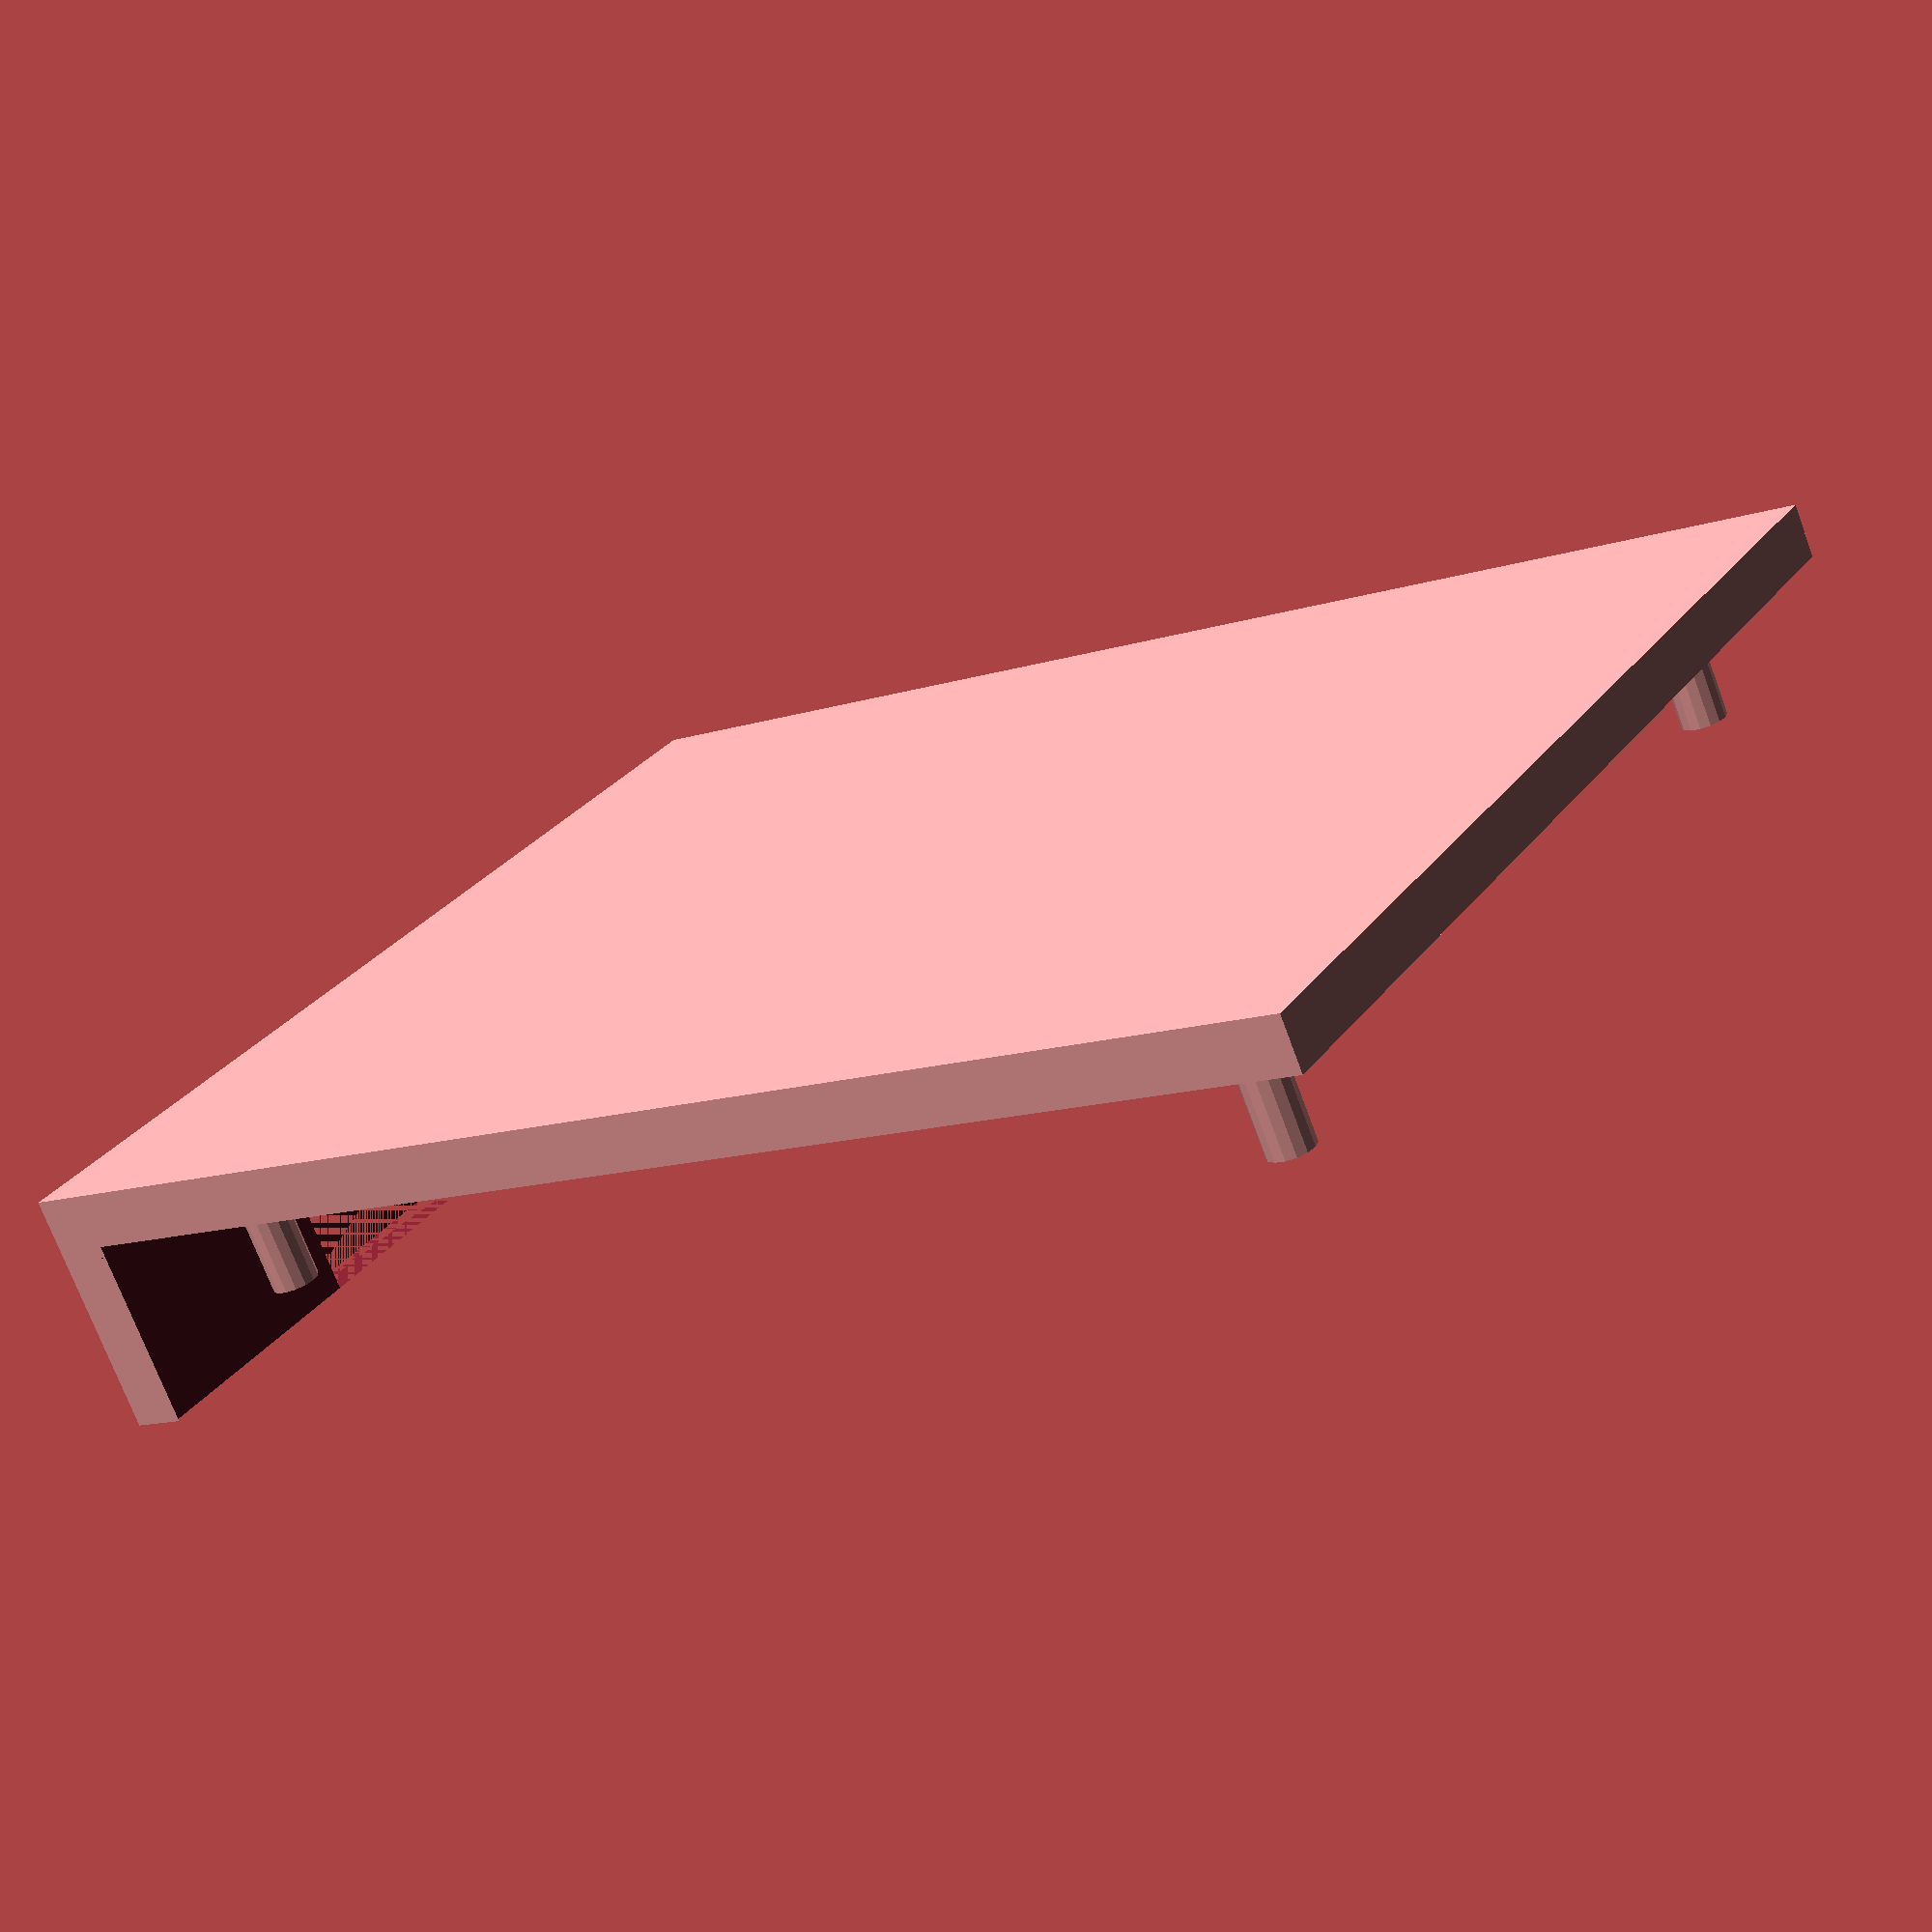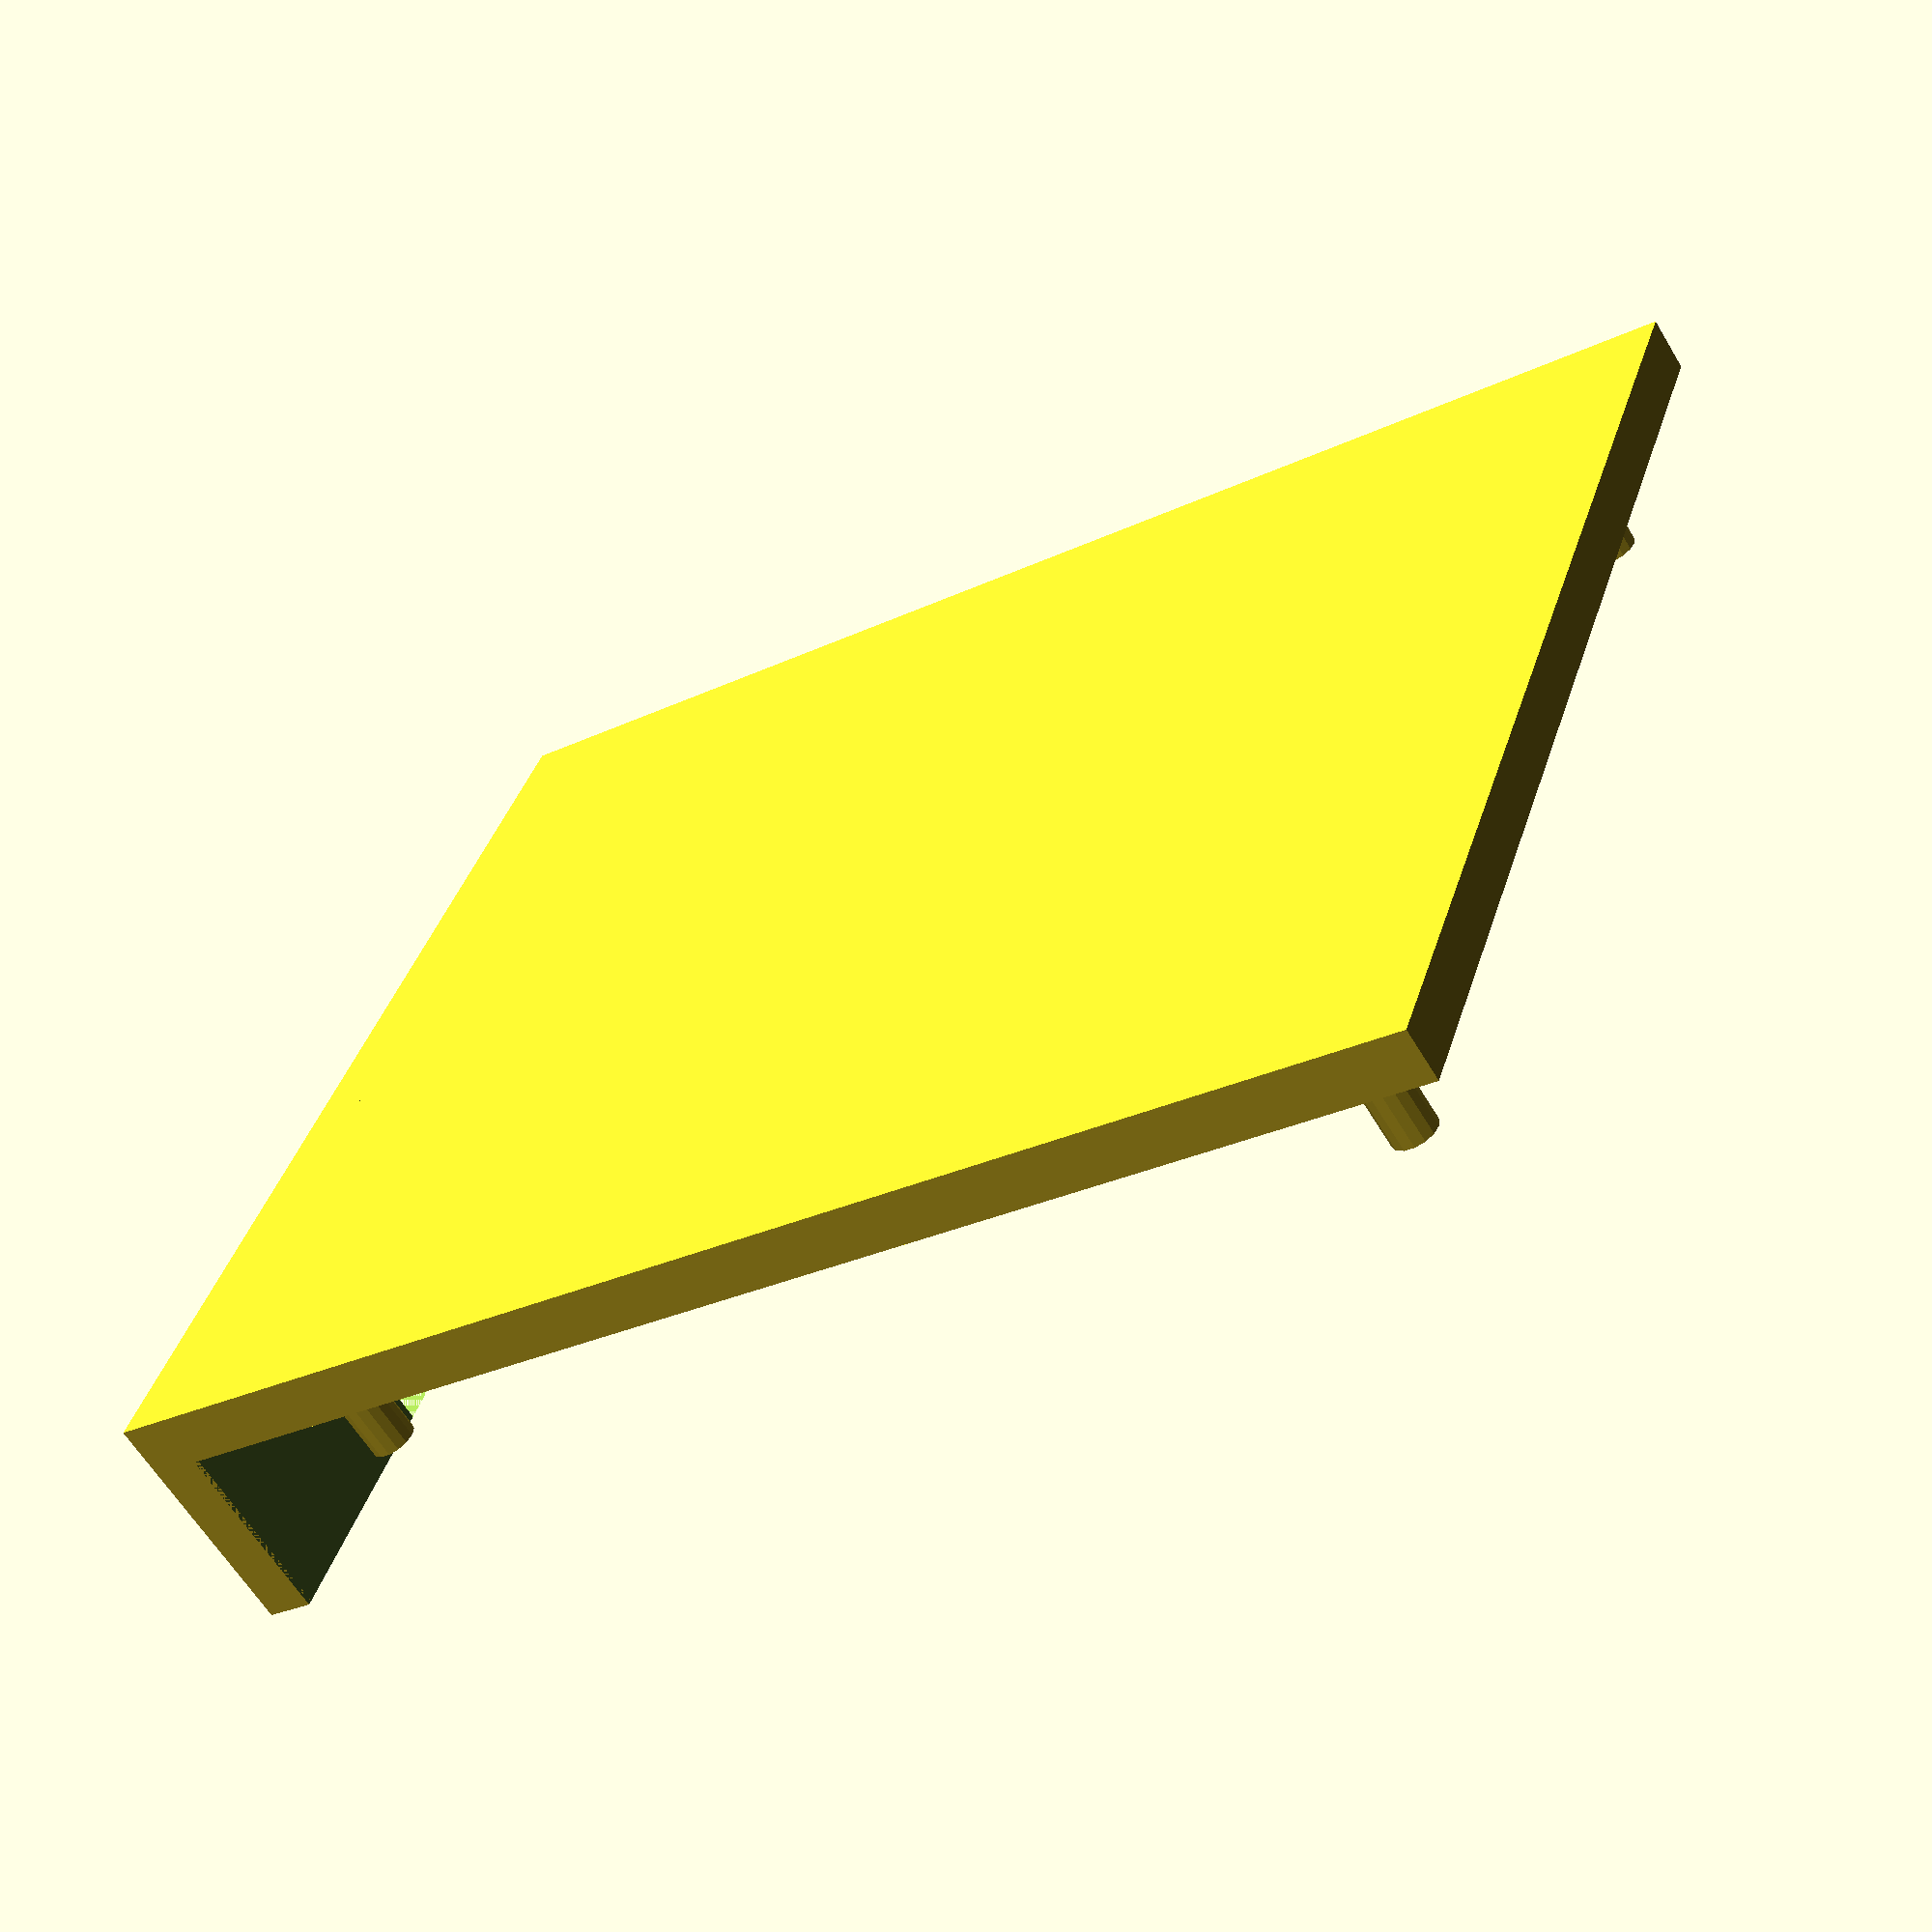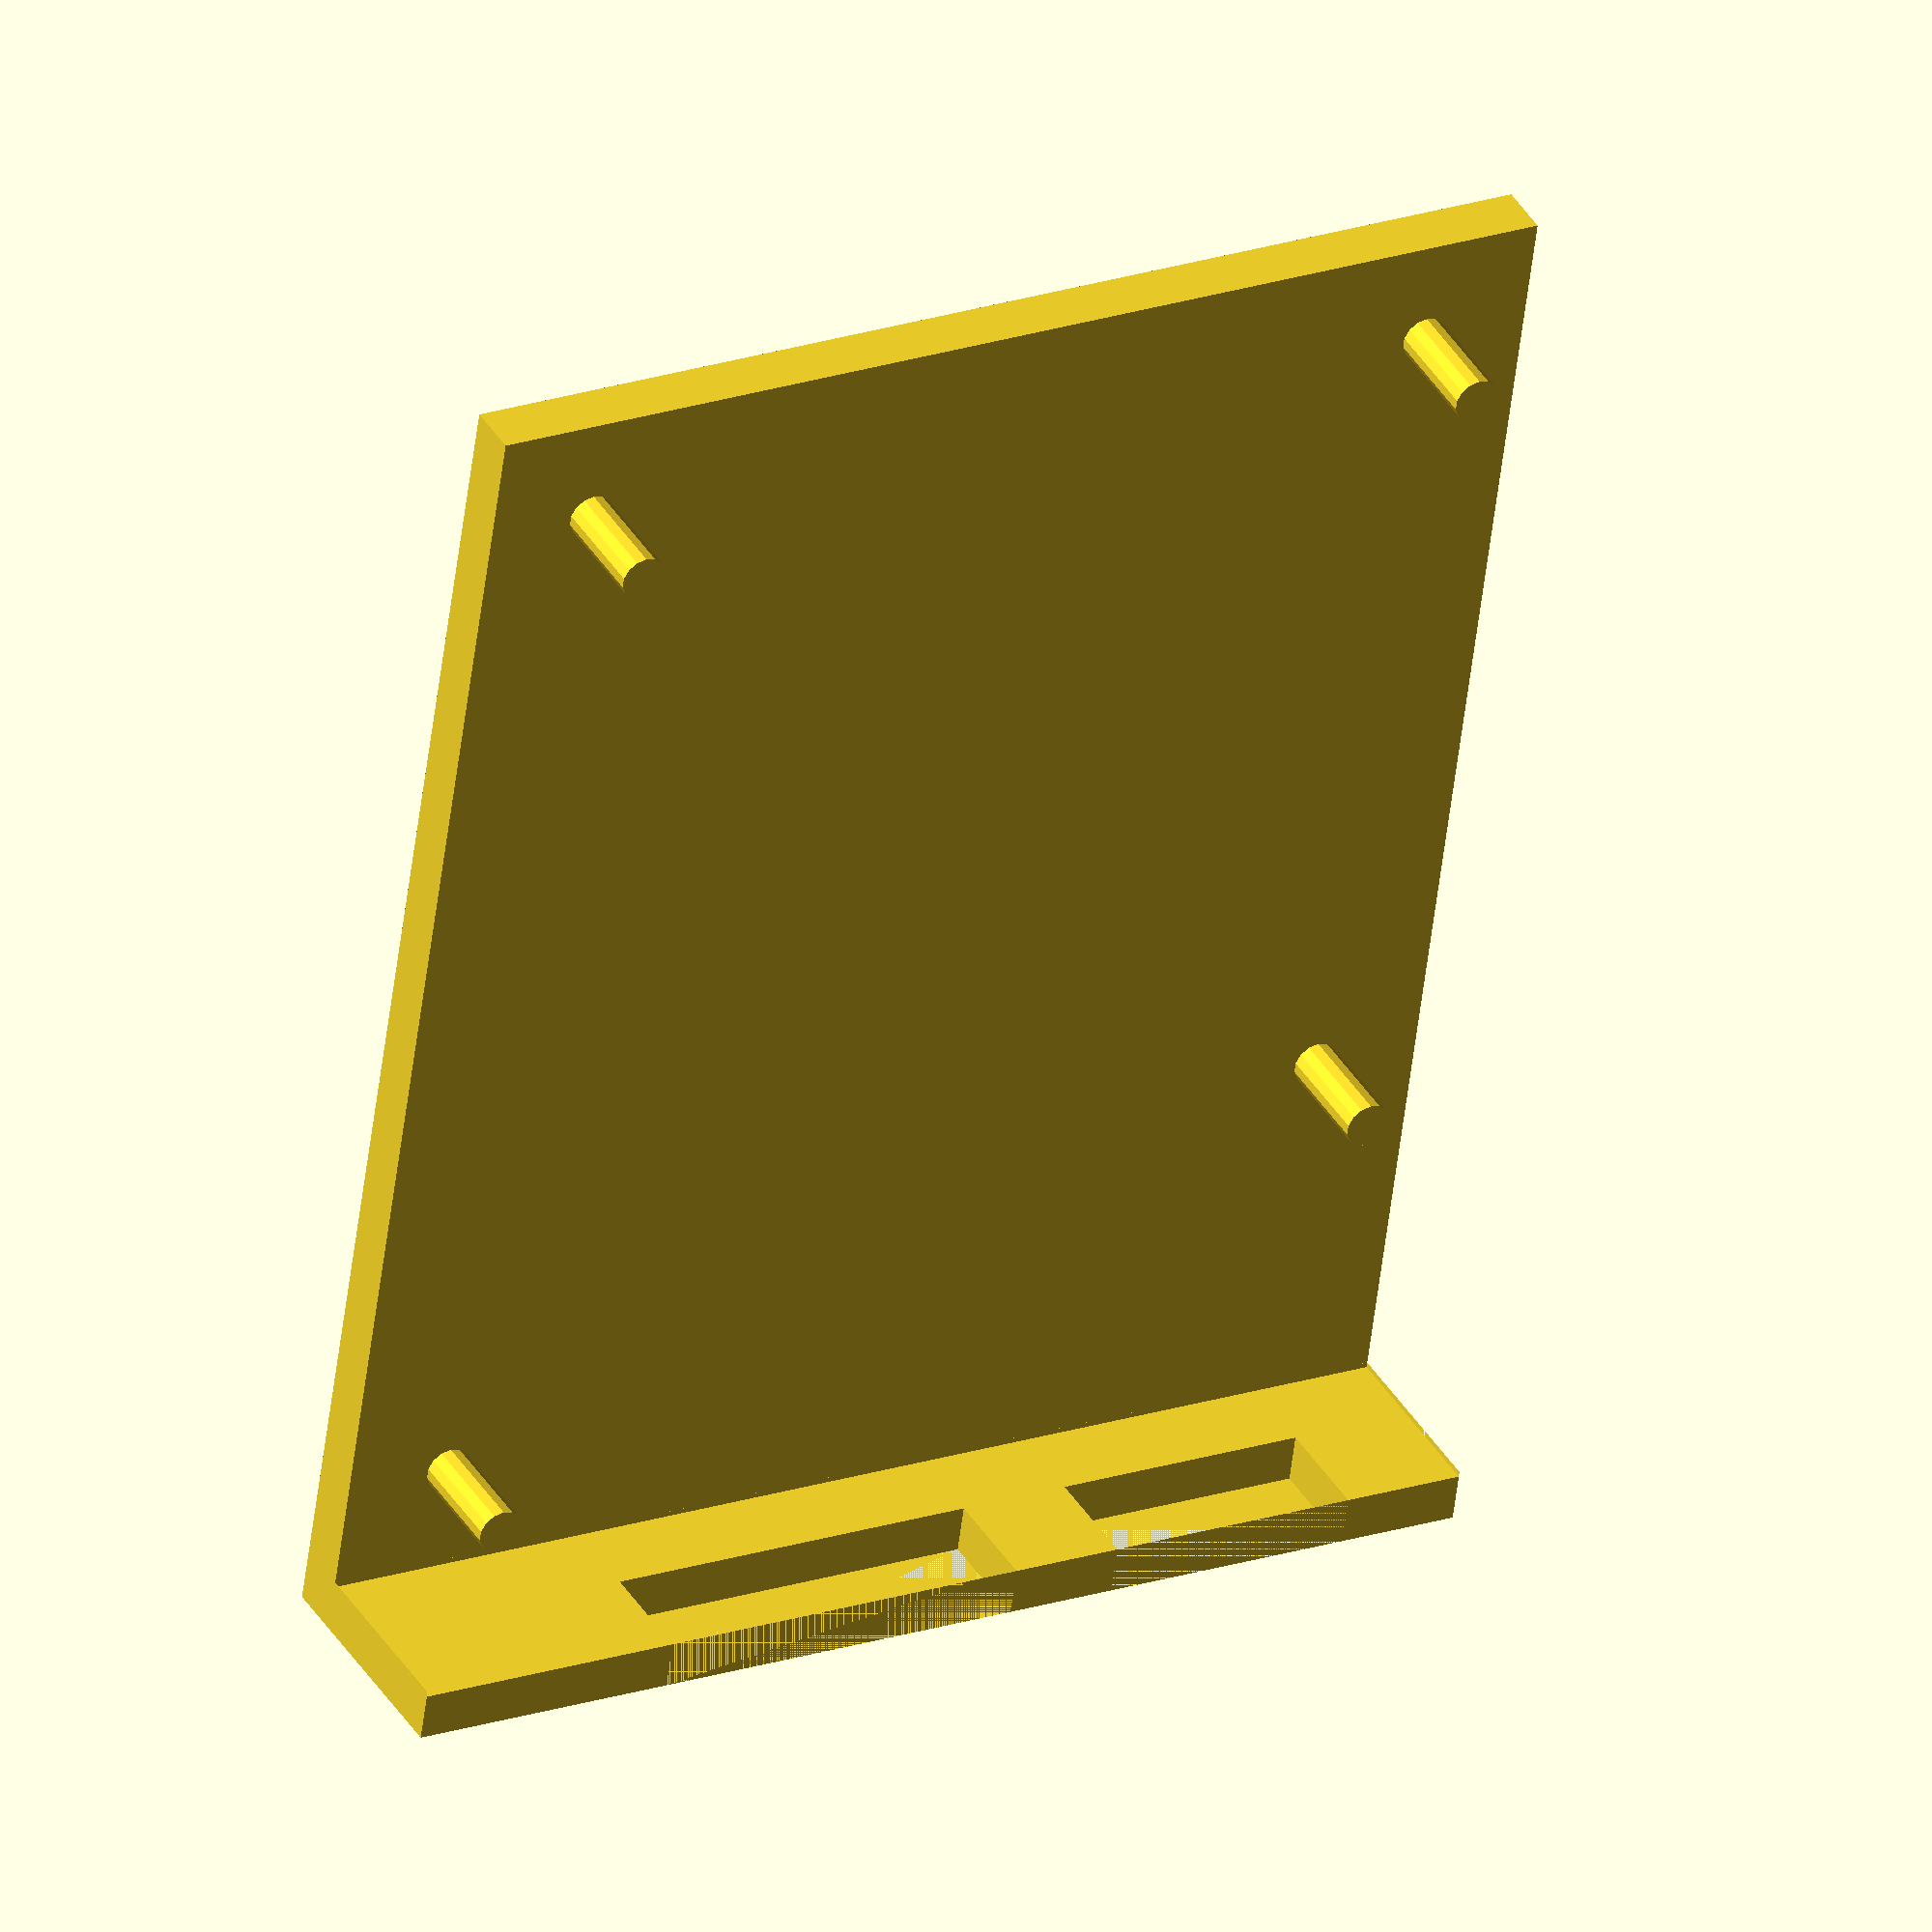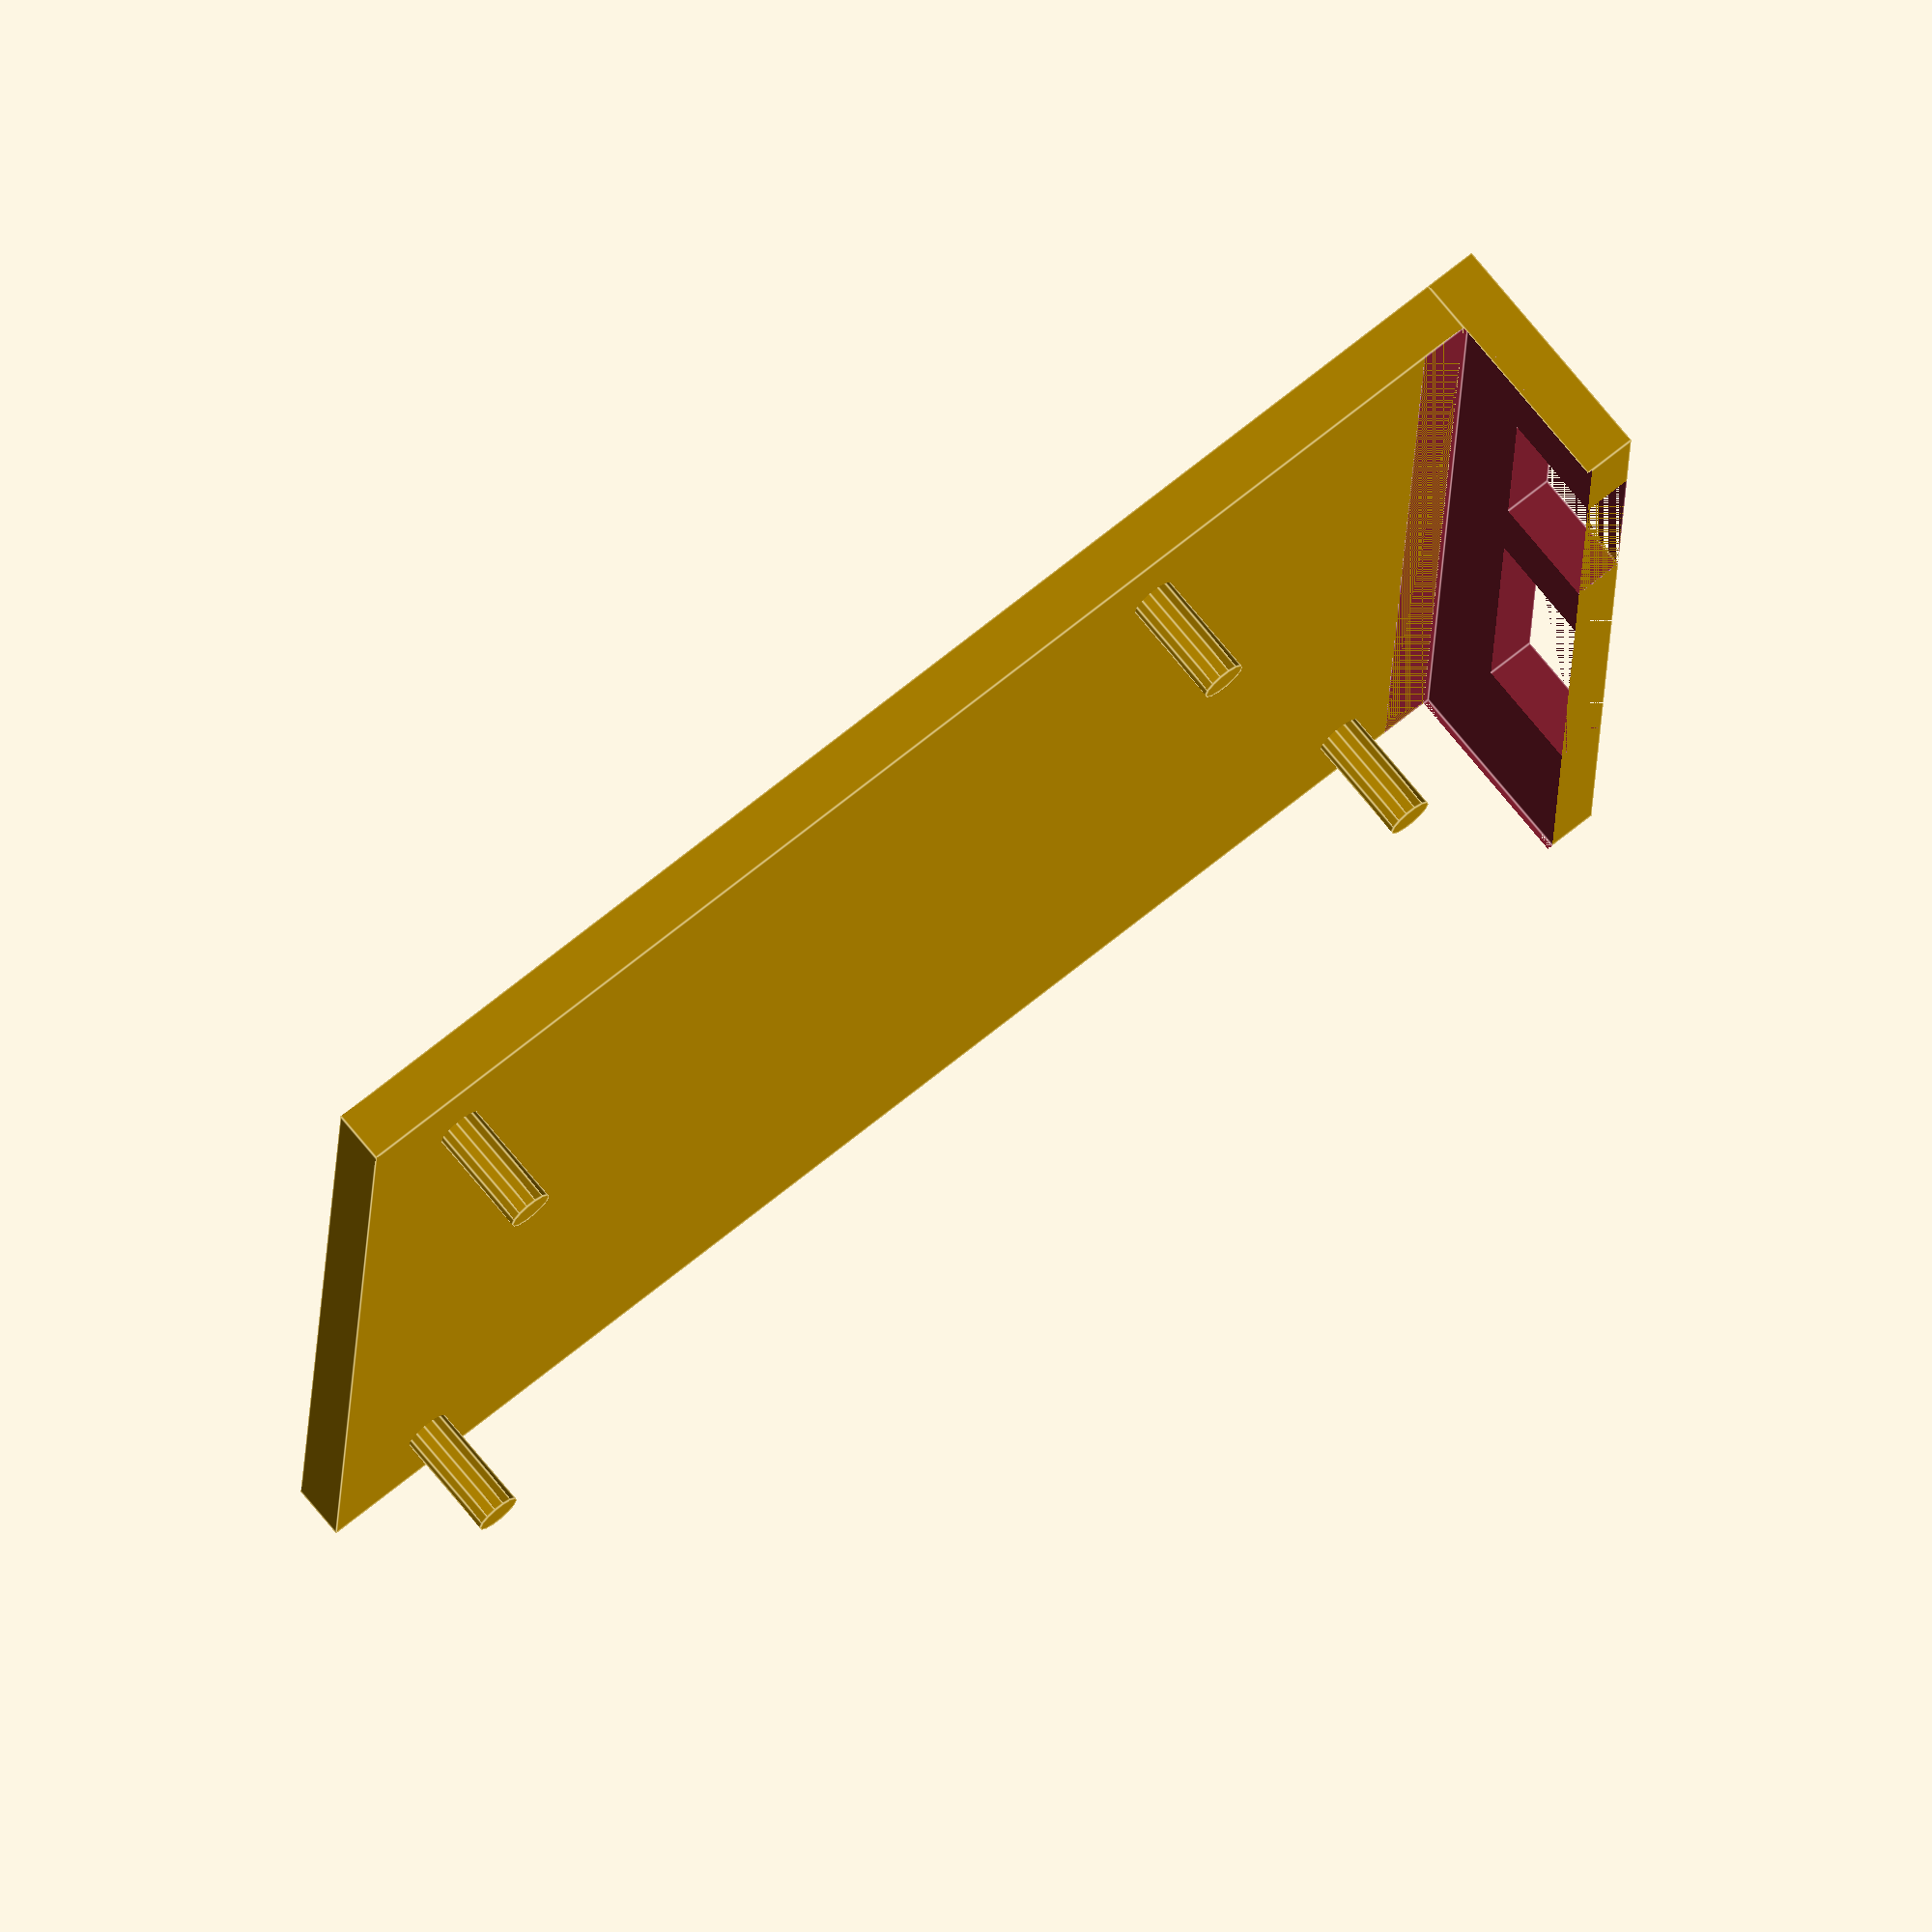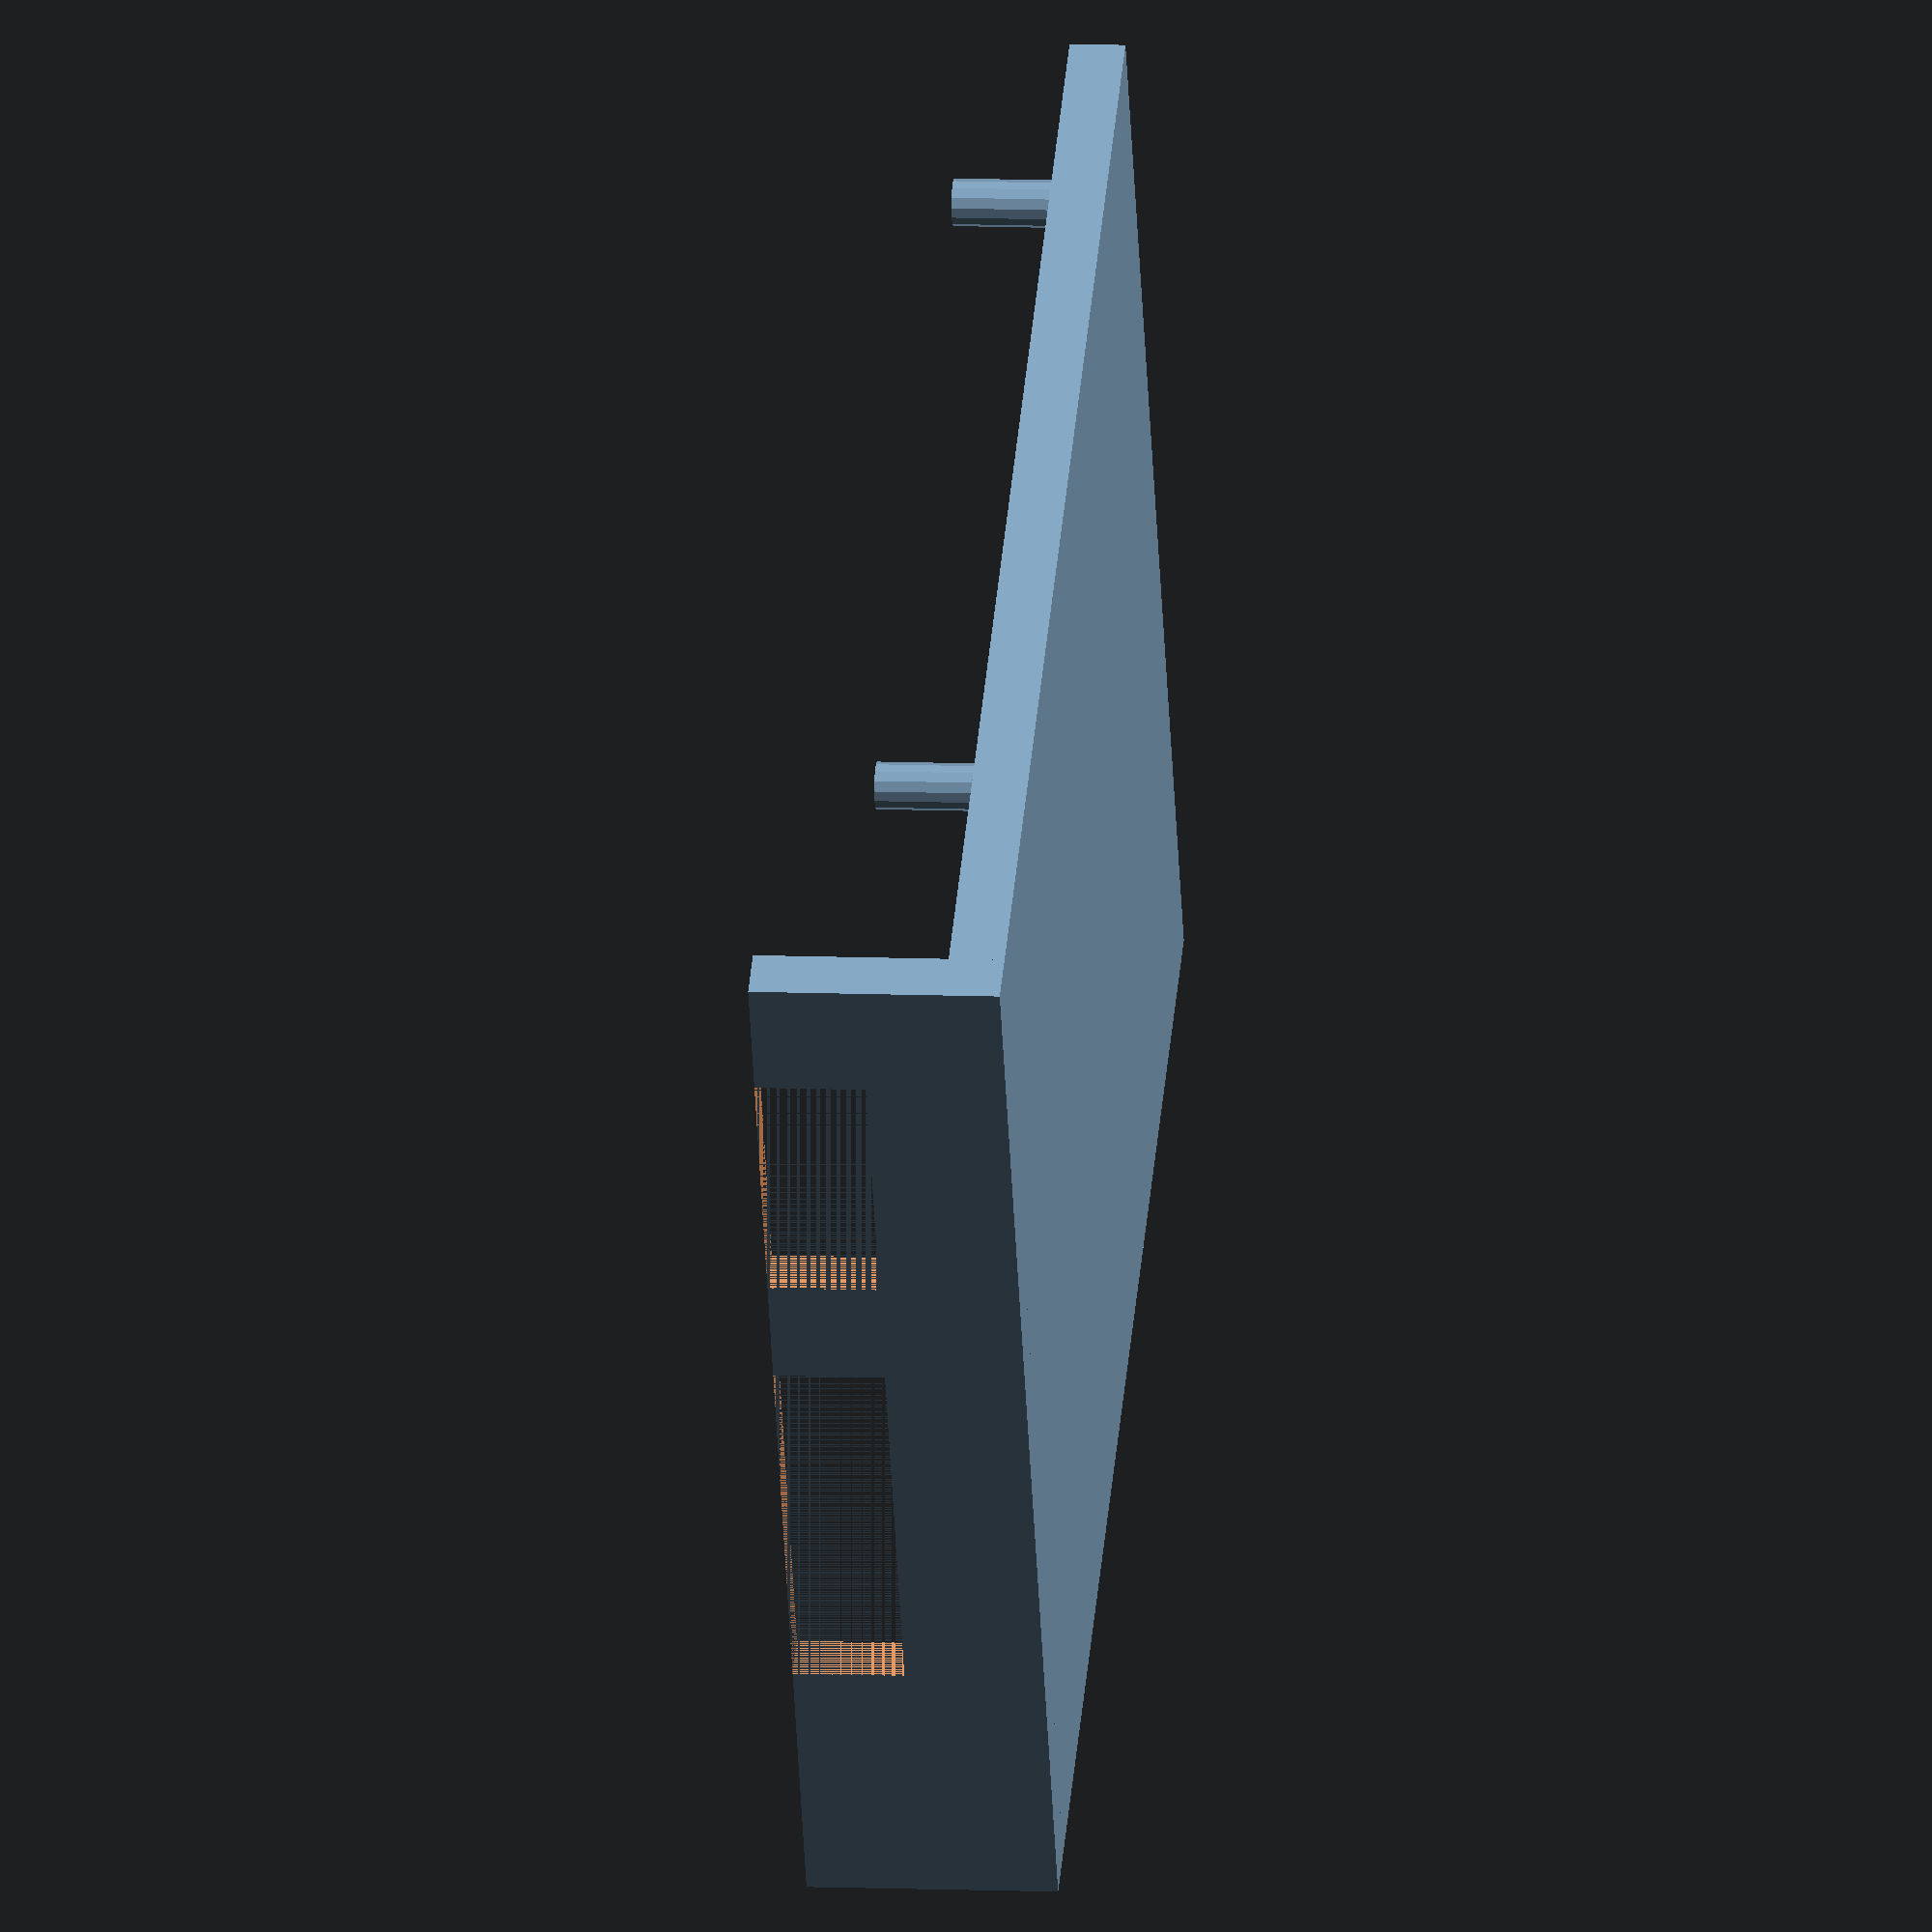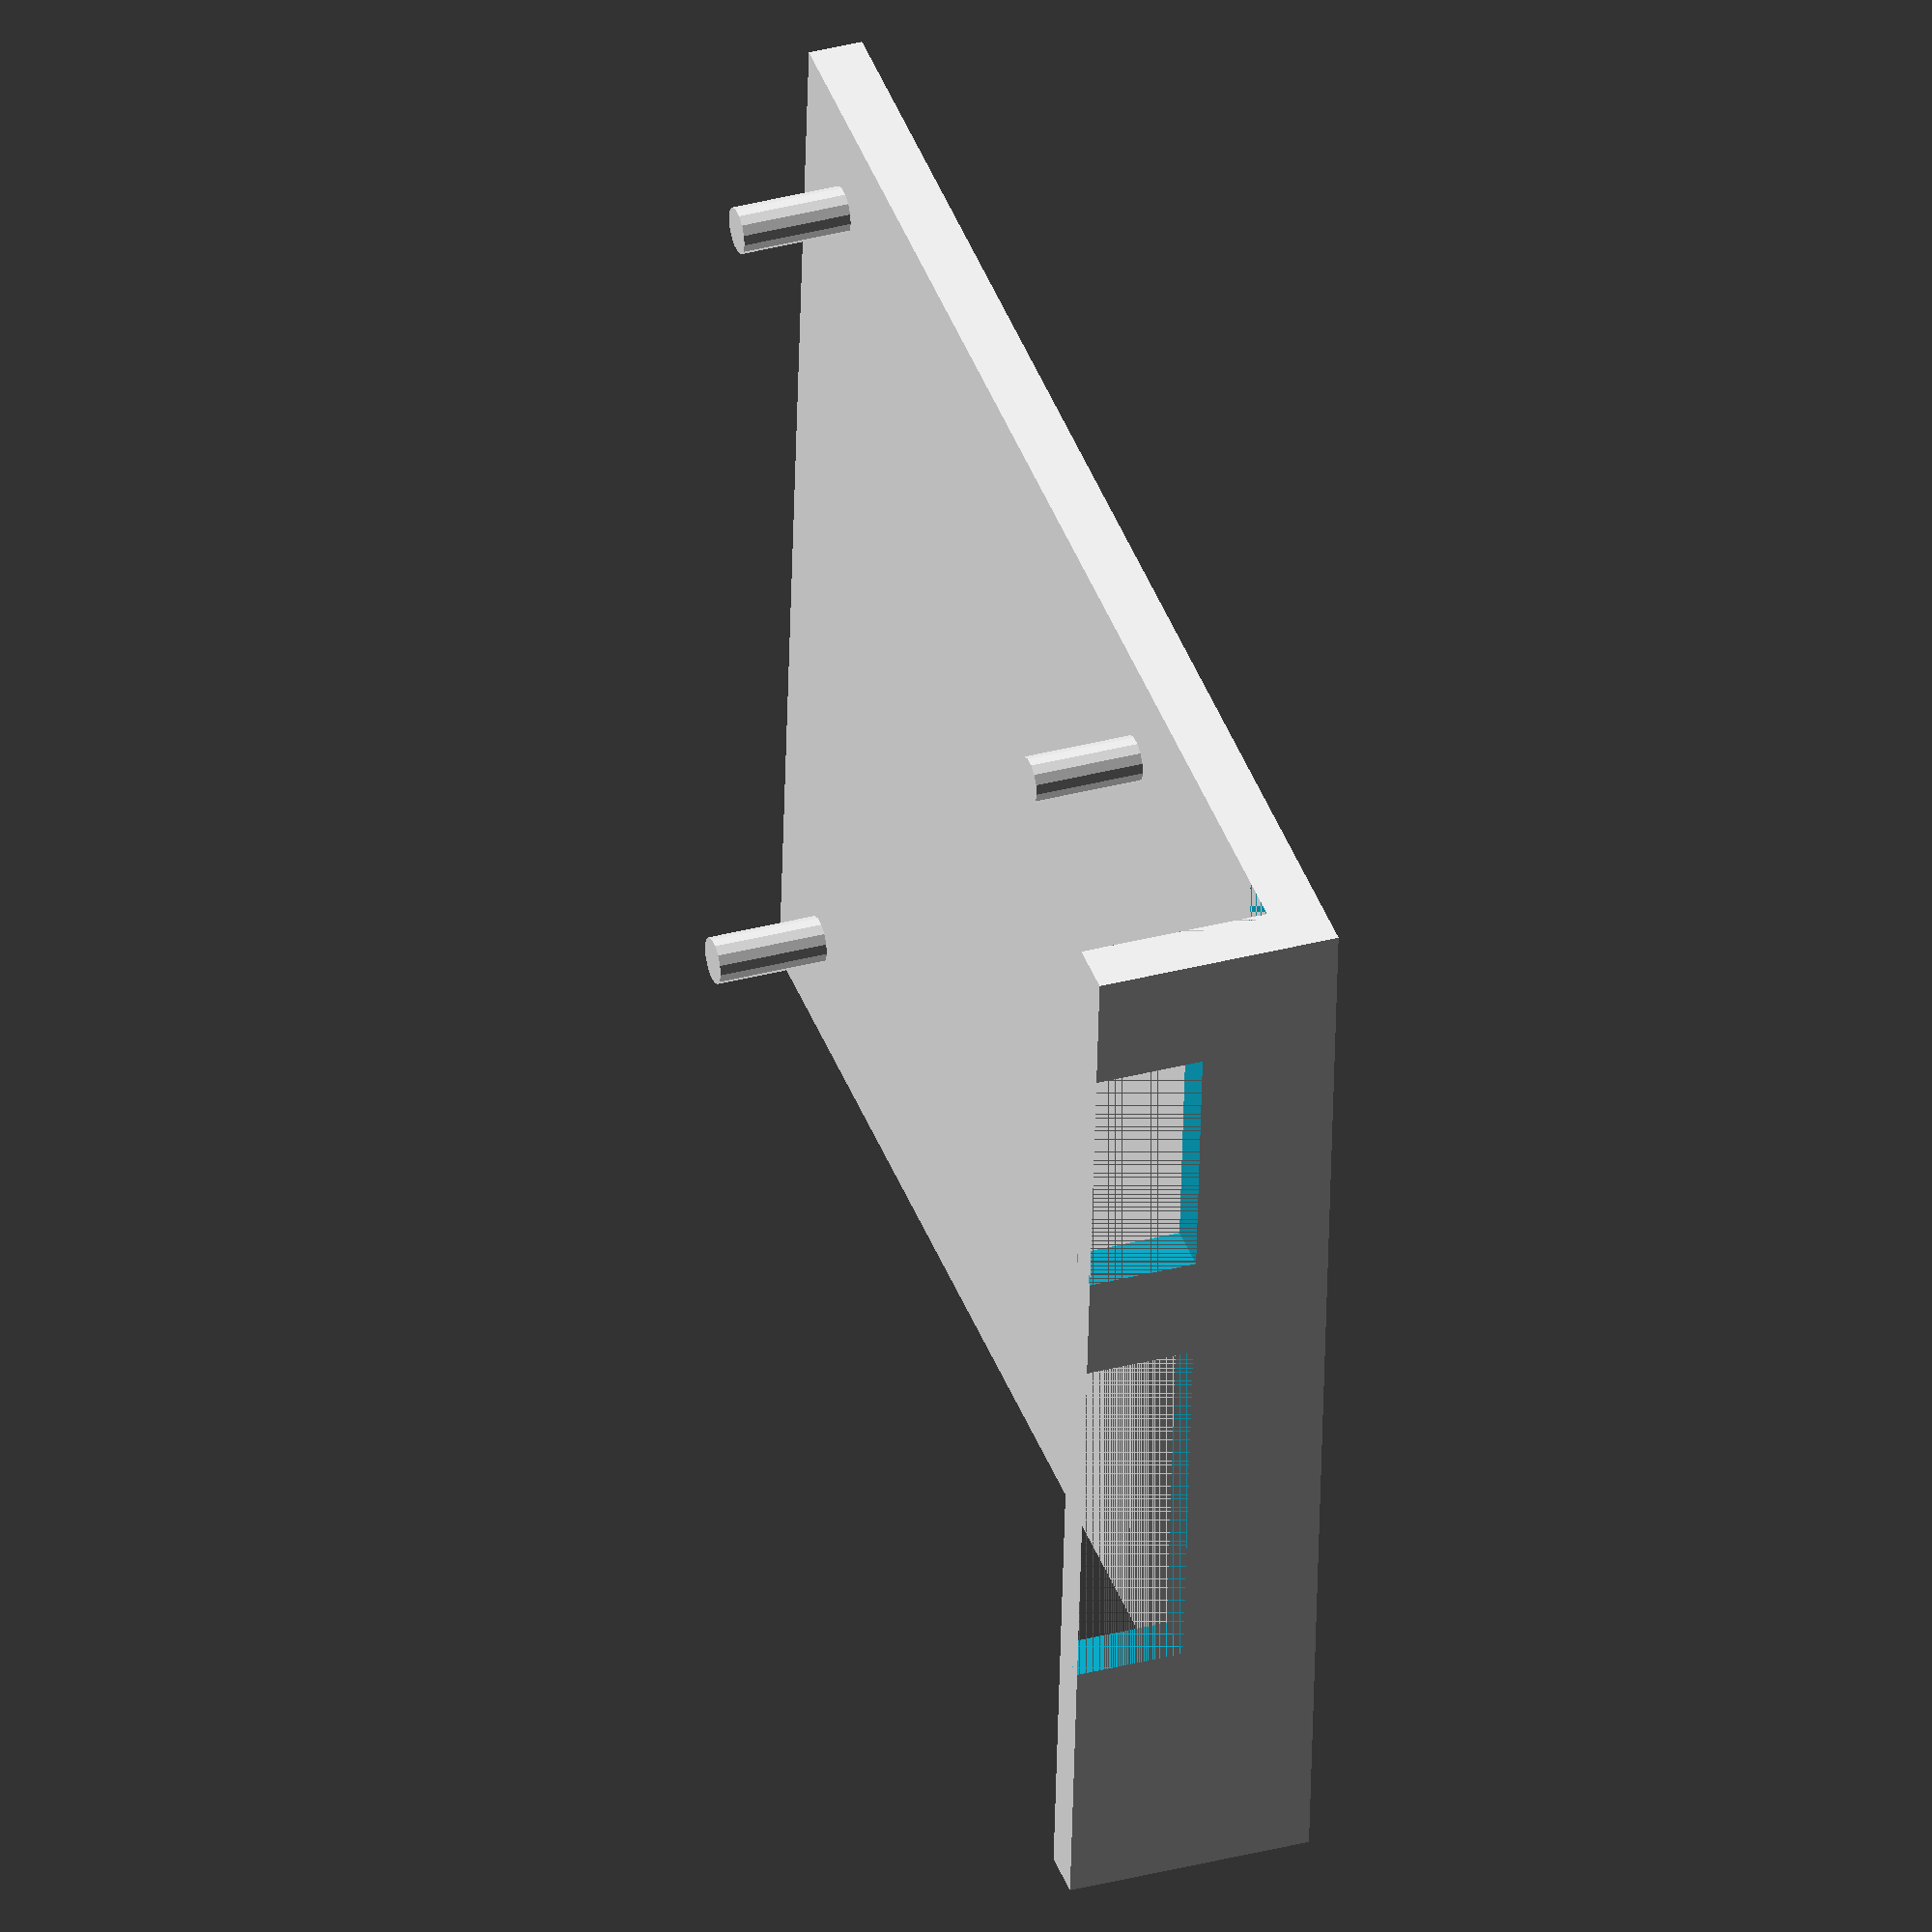
<openscad>
$fa = 1;
$fs = 0.4;

//PCB Tray
cube([50,42,2]);
translate([14.097, 4.064])
cylinder(h=6,r=0.85);
translate([45.974,4.064])
cylinder(h=6,r=0.85);
translate([4.064,37.973])
cylinder(h=6,r=0.85);
translate([45.974,37.973])
cylinder(h=6,r=0.85);

difference(){
    translate([-2,0,0])
    cube([2,42,9]);
    translate([-2,4.5,5])
    cube([2,9.4,4]);
    translate([-2,18,5])
    cube([2,14,4]);
    translate([-0.2,0,2])
    cube([2,42,9]);
}

</openscad>
<views>
elev=253.0 azim=328.8 roll=339.6 proj=p view=wireframe
elev=242.0 azim=340.9 roll=329.0 proj=p view=solid
elev=320.9 azim=277.9 roll=332.0 proj=o view=solid
elev=287.0 azim=182.5 roll=320.8 proj=o view=edges
elev=349.2 azim=209.9 roll=95.7 proj=o view=solid
elev=144.2 azim=4.4 roll=109.1 proj=o view=solid
</views>
